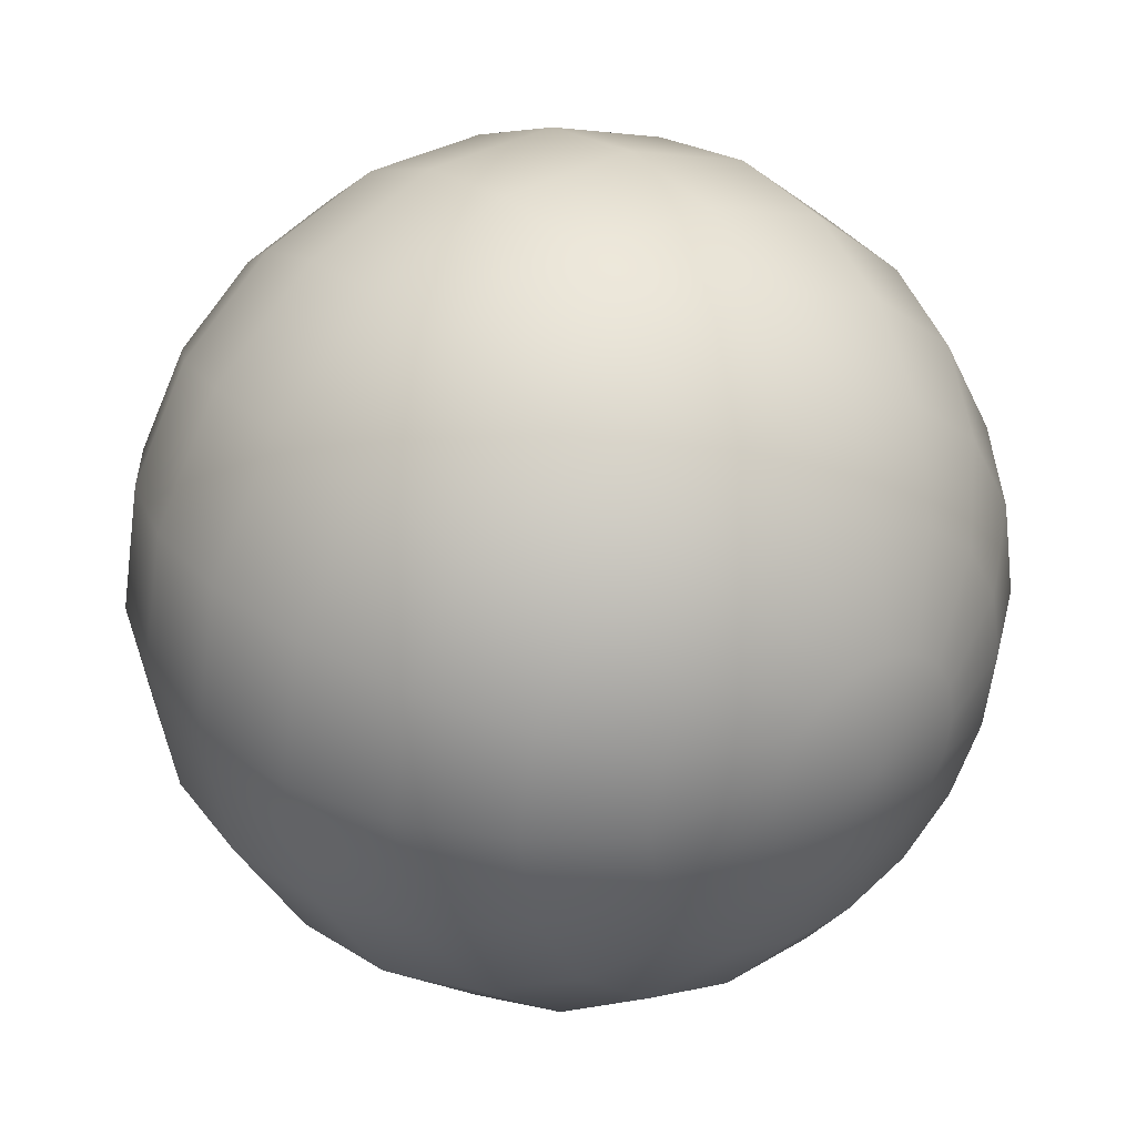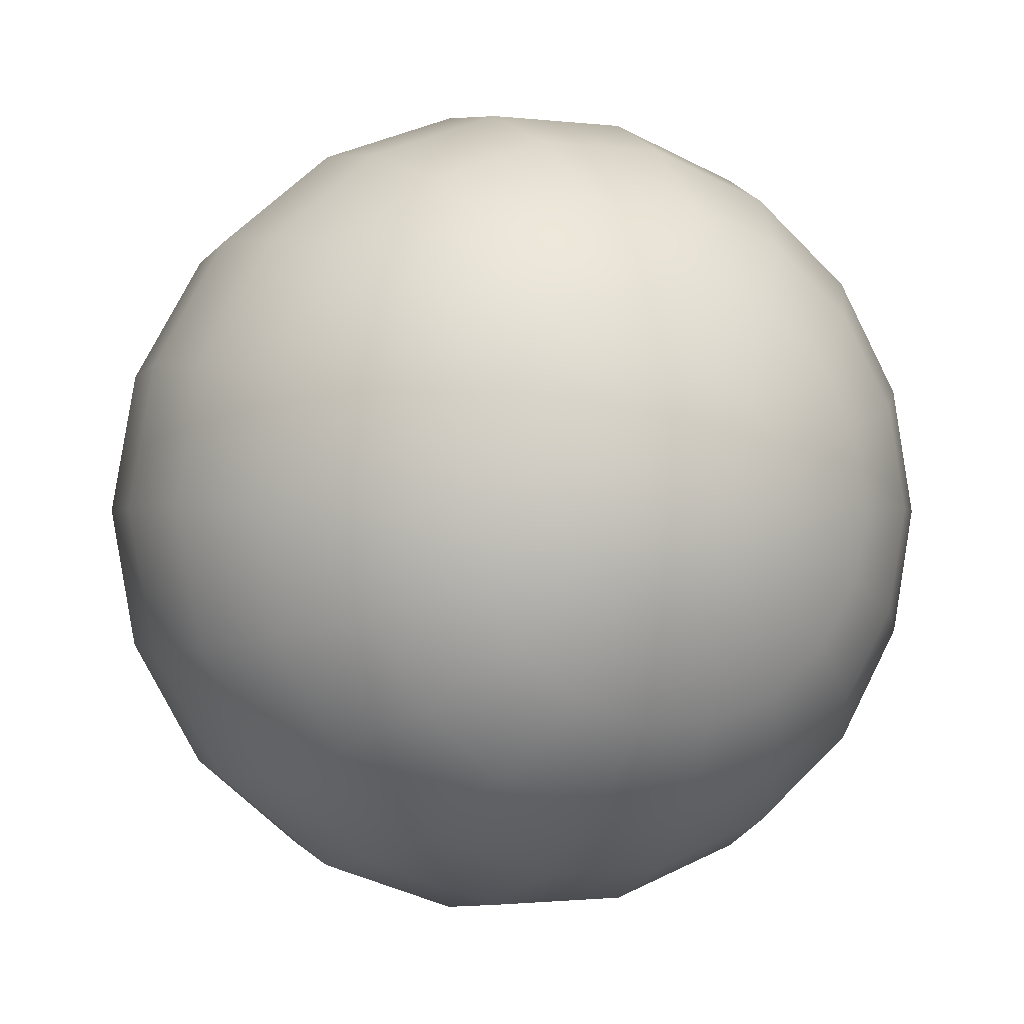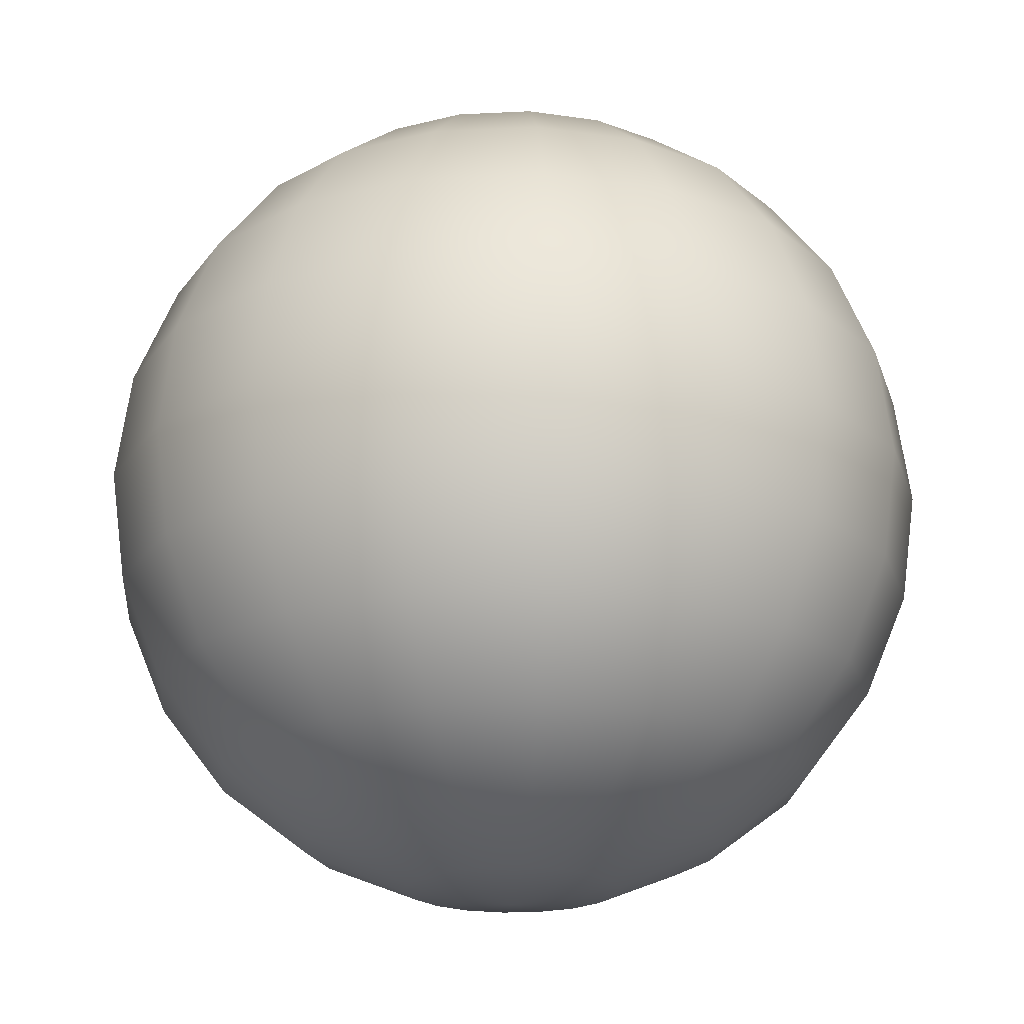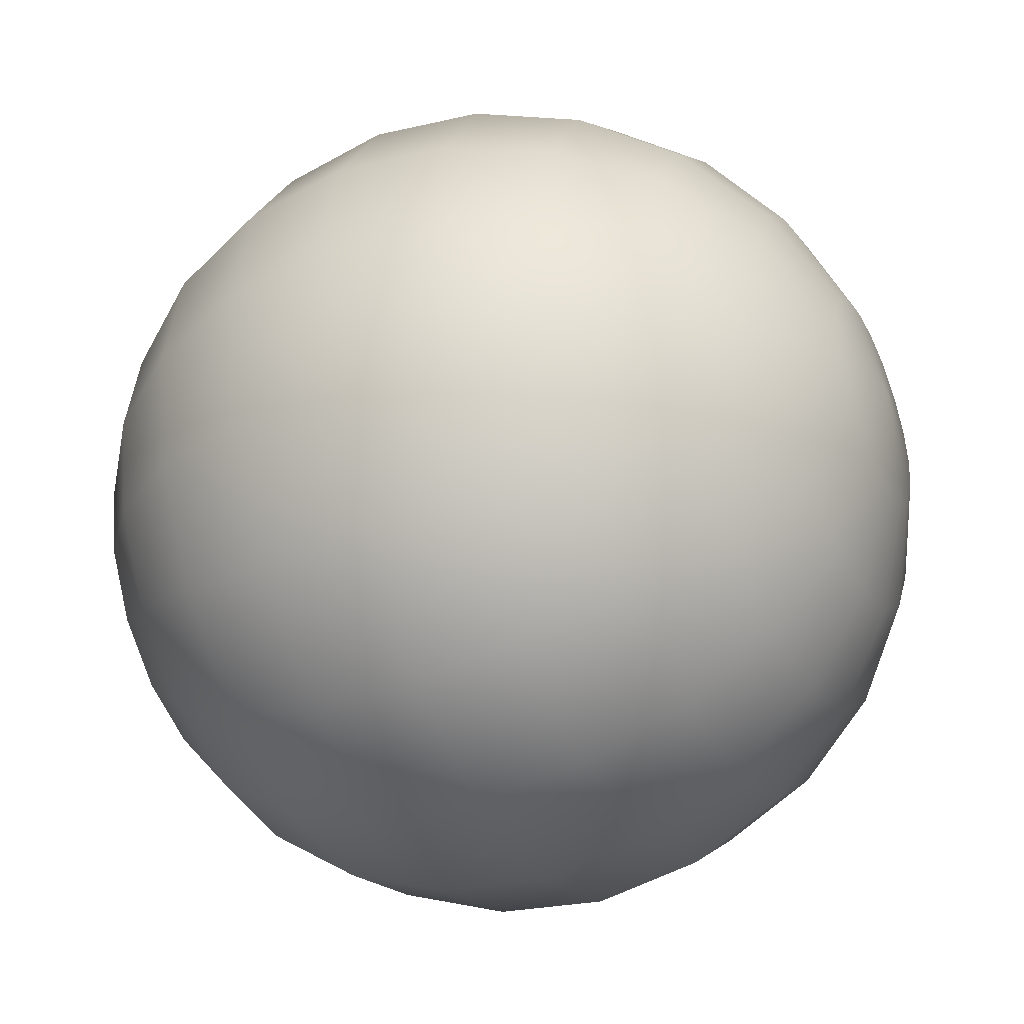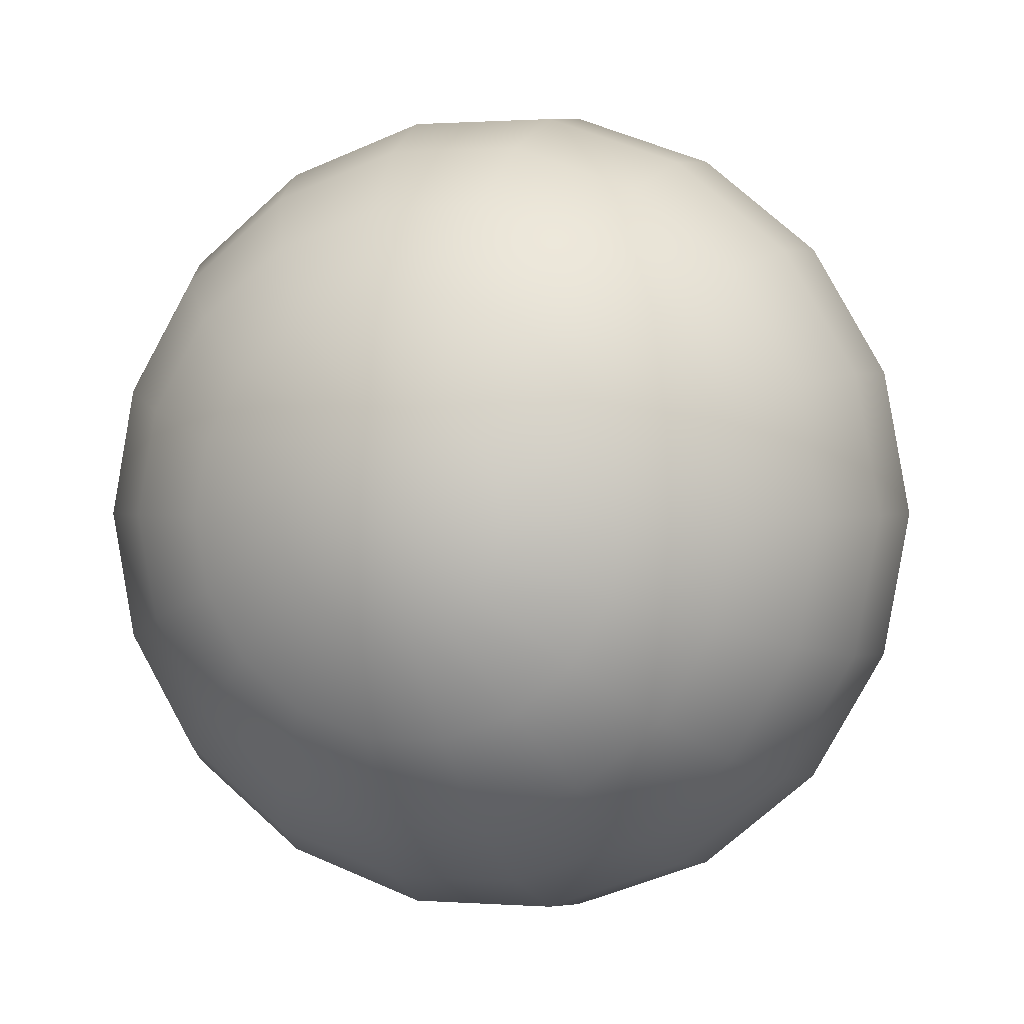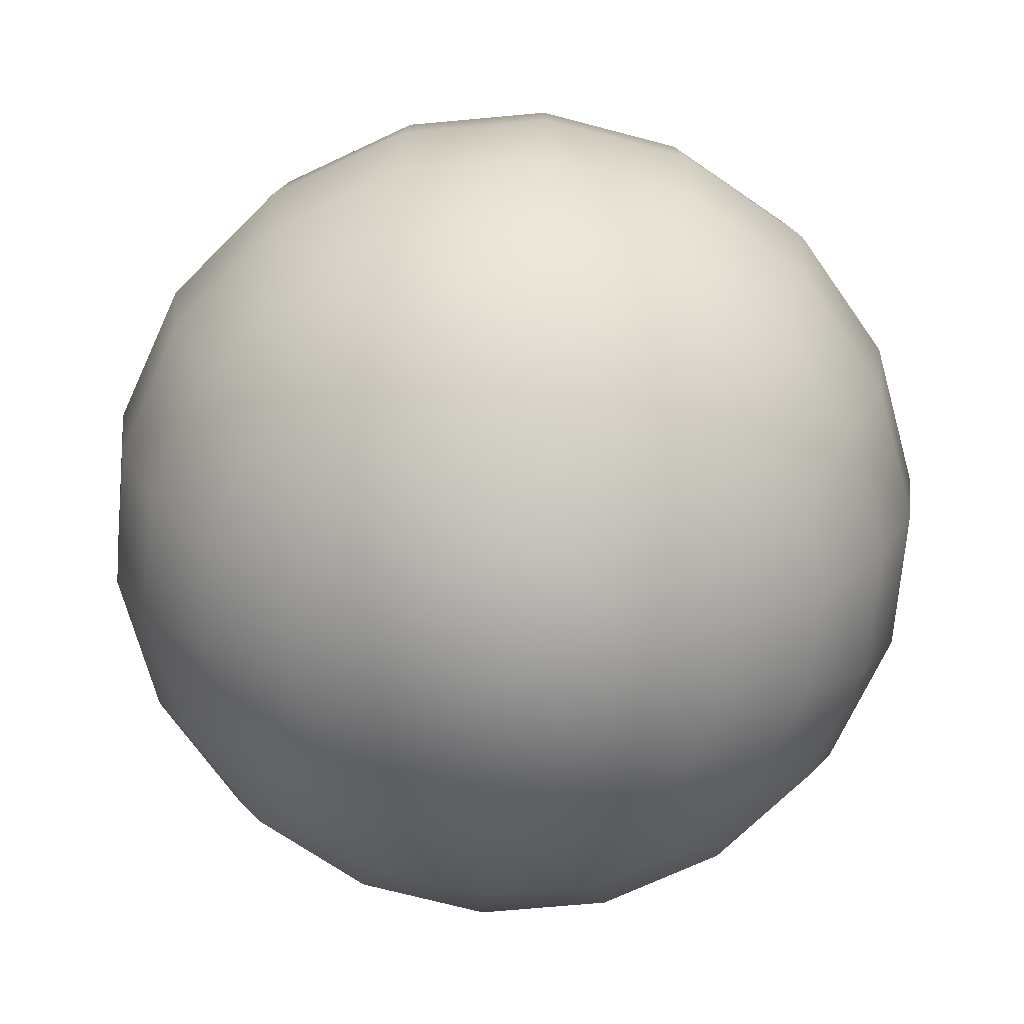
<metadata>
{"format":"obj","ext":"obj","renderer":"f3d","projection":"perspective","resolution":1024,"background":"white","views":[{"elev":33.0,"azim":-39.4,"up":"+Z"},{"elev":-1.3,"azim":154.9,"up":"+Z"},{"elev":-20.5,"azim":85.1,"up":"+Y"},{"elev":-40.2,"azim":115.7,"up":"+Z"},{"elev":0.8,"azim":15.9,"up":"+Z"},{"elev":-70.0,"azim":-174.8,"up":"+Y"}]}
</metadata>
<code>
v 12.5 -0 4.656
v -2.56 -0 7.31
v 6.08 -0 12.3
v 8.611 -6.714 4.656
v 5.405 -6.714 8.474
v 7.703 -6.714 7.149
v 8.373 -6.714 5.981
v 6.722 -7.496 4.656
v 6.6 -7.496 5.336
v 6.256 -7.496 5.936
v 6.671 -6.714 8.012
v 5.727 -7.496 6.378
v 5.077 -7.496 6.616
v 10.68 -0 9.649
v 11.46 -3.882 4.656
v 9.884 -3.882 8.979
v 11.05 -3.882 6.953
v 10.23 -5.488 4.656
v 9.893 -5.488 6.534
v 8.943 -5.488 8.19
v 12.02 -0 7.309
v 12.23 -2.007 4.656
v 11.77 -2.007 7.218
v 10.48 -2.007 9.477
v 5.899 -3.882 11.28
v 8.094 -3.882 10.47
v 7.481 -5.488 9.413
v 5.686 -5.488 10.07
v 8.615 -0 11.38
v 8.481 -2.007 11.14
v 6.033 -2.007 12.04
v 1.091 -6.714 5.982
v 2.794 -6.714 8.013
v 4.061 -6.714 8.475
v 4.387 -7.496 6.616
v 3.738 -7.496 6.379
v 1.762 -6.714 7.15
v 3.208 -7.496 5.936
v 2.864 -7.496 5.336
v 0.851 -0 11.38
v 1.372 -3.882 10.48
v 3.568 -3.882 11.28
v 3.78 -5.488 10.07
v 1.985 -5.488 9.414
v 3.387 -0 12.3
v 3.434 -2.007 12.04
v 0.9851 -2.007 11.15
v -1.582 -3.882 6.954
v -0.4184 -3.882 8.981
v 0.5218 -5.488 8.191
v -0.429 -5.488 6.535
v -1.216 -0 9.651
v -1.011 -2.007 9.478
v -2.308 -2.007 7.219
v 11.46 3.882 4.656
v 5.899 3.882 11.28
v 9.884 3.882 8.979
v 11.05 3.882 6.953
v 12.23 2.007 4.656
v 11.77 2.007 7.218
v 10.48 2.007 9.477
v 8.094 3.882 10.47
v 8.481 2.007 11.14
v 6.033 2.007 12.04
v 8.611 6.714 4.656
v 7.703 6.714 7.149
v 8.373 6.714 5.981
v 10.23 5.488 4.656
v 9.893 5.488 6.534
v 8.943 5.488 8.19
v 6.722 7.496 4.656
v 6.6 7.496 5.336
v 6.256 7.496 5.936
v 5.405 6.714 8.474
v 6.671 6.714 8.012
v 7.481 5.488 9.413
v 5.686 5.488 10.07
v 5.727 7.496 6.378
v 5.077 7.496 6.616
v -1.582 3.882 6.954
v 1.372 3.882 10.48
v 3.568 3.882 11.28
v 3.434 2.007 12.04
v 0.9851 2.007 11.15
v -0.4184 3.882 8.981
v -1.011 2.007 9.478
v -2.308 2.007 7.219
v 2.794 6.714 8.013
v 4.061 6.714 8.475
v 3.78 5.488 10.07
v 1.985 5.488 9.414
v 4.387 7.496 6.616
v 3.738 7.496 6.379
v 1.091 6.714 5.982
v 1.762 6.714 7.15
v 0.5218 5.488 8.191
v -0.429 5.488 6.535
v 3.208 7.496 5.936
v 2.864 7.496 5.336
v 0.851 -0 -2.065
v 2.794 -6.714 1.3
v 1.091 -6.714 3.331
v 0.8531 -6.714 4.656
v 2.742 -7.496 4.656
v 2.864 -7.496 3.976
v 1.762 -6.714 2.163
v 3.208 -7.496 3.377
v 3.738 -7.496 2.934
v -2.56 -0 2.003
v -1.582 -3.882 2.359
v -1.994 -3.882 4.656
v -0.7664 -5.488 4.656
v -0.429 -5.488 2.778
v -3.036 -0 4.656
v -2.768 -2.007 4.656
v -2.308 -2.007 2.094
v 1.372 -3.882 -1.163
v -0.4184 -3.882 0.3321
v 0.5218 -5.488 1.121
v 1.985 -5.488 -0.1009
v -1.216 -0 -0.338
v -1.011 -2.007 -0.1654
v 0.9851 -2.007 -1.833
v 6.08 -0 -2.99
v 5.405 -6.714 0.8384
v 4.061 -6.714 0.8382
v 4.387 -7.496 2.697
v 5.077 -7.496 2.697
v 5.899 -3.882 -1.964
v 3.568 -3.882 -1.965
v 3.78 -5.488 -0.756
v 5.686 -5.488 -0.7556
v 3.387 -0 -2.99
v 3.434 -2.007 -2.726
v 6.033 -2.007 -2.726
v 7.703 -6.714 2.163
v 6.671 -6.714 1.301
v 5.727 -7.496 2.935
v 6.256 -7.496 3.377
v 4.732 -7.768 4.656
v 8.373 -6.714 3.332
v 6.6 -7.496 3.977
v 10.68 -0 -0.3363
v 9.884 -3.882 0.3335
v 8.094 -3.882 -1.162
v 7.481 -5.488 -0.09992
v 8.943 -5.488 1.123
v 8.615 -0 -2.064
v 8.481 -2.007 -1.831
v 10.48 -2.007 -0.1639
v 11.05 -3.882 2.36
v 9.893 -5.488 2.779
v 12.02 -0 2.004
v 11.77 -2.007 2.095
v 1.372 3.882 -1.163
v -1.582 3.882 2.359
v -1.994 3.882 4.656
v -2.768 2.007 4.656
v -2.308 2.007 2.094
v -0.4184 3.882 0.3321
v -1.011 2.007 -0.1654
v 0.9851 2.007 -1.833
v 1.091 6.714 3.331
v 0.8531 6.714 4.656
v -0.7664 5.488 4.656
v -0.429 5.488 2.778
v 2.742 7.496 4.656
v 2.864 7.496 3.976
v 2.794 6.714 1.3
v 1.762 6.714 2.163
v 0.5218 5.488 1.121
v 1.985 5.488 -0.1009
v 3.208 7.496 3.377
v 3.738 7.496 2.934
v 5.899 3.882 -1.964
v 3.568 3.882 -1.965
v 3.434 2.007 -2.726
v 6.033 2.007 -2.726
v 5.405 6.714 0.8384
v 4.061 6.714 0.8382
v 3.78 5.488 -0.756
v 5.686 5.488 -0.7556
v 4.387 7.496 2.697
v 5.077 7.496 2.697
v 9.884 3.882 0.3335
v 8.094 3.882 -1.162
v 8.481 2.007 -1.831
v 10.48 2.007 -0.1639
v 11.05 3.882 2.36
v 11.77 2.007 2.095
v 7.703 6.714 2.163
v 6.671 6.714 1.301
v 7.481 5.488 -0.09992
v 8.943 5.488 1.123
v 5.727 7.496 2.935
v 6.256 7.496 3.377
v 8.373 6.714 3.332
v 9.893 5.488 2.779
v 4.732 7.768 4.656
v 6.6 7.496 3.977
f 199 71 200
f 199 99 98
f 52 2 53
f 29 3 30
f 11 5 12
f 7 6 9
f 8 4 7
f 140 8 9
f 10 140 9
f 6 11 10
f 12 140 10
f 13 140 12
f 21 14 23
f 17 16 19
f 18 15 17
f 4 18 19
f 7 19 20
f 22 1 21
f 15 22 23
f 17 23 24
f 27 26 25
f 20 16 26
f 6 20 27
f 11 27 28
f 14 29 24
f 16 24 30
f 26 30 31
f 38 37 32
f 35 34 33
f 13 5 34
f 140 13 35
f 140 35 36
f 36 33 37
f 140 36 38
f 39 140 38
f 45 40 46
f 43 42 41
f 28 25 42
f 5 28 43
f 34 43 44
f 3 45 31
f 25 31 46
f 42 46 47
f 50 49 48
f 44 41 49
f 33 44 50
f 37 50 51
f 40 52 47
f 41 47 53
f 49 53 54
f 199 79 78
f 62 56 63
f 58 57 60
f 59 55 58
f 1 59 60
f 21 60 61
f 57 62 61
f 14 61 63
f 29 63 64
f 199 73 72
f 67 66 69
f 68 65 67
f 55 68 69
f 58 69 70
f 71 199 72
f 65 71 72
f 67 72 73
f 76 75 74
f 70 66 75
f 57 70 76
f 62 76 77
f 199 78 73
f 66 73 78
f 75 78 79
f 86 85 80
f 83 82 81
f 64 56 82
f 3 64 83
f 45 83 84
f 84 81 85
f 40 84 86
f 52 86 87
f 199 93 92
f 90 89 88
f 77 74 89
f 56 77 90
f 82 90 91
f 199 92 79
f 74 79 92
f 89 92 93
f 96 95 94
f 91 88 95
f 81 91 96
f 85 96 97
f 199 98 93
f 88 93 98
f 95 98 99
f 154 153 1
f 121 100 122
f 107 106 101
f 104 103 102
f 39 32 103
f 140 39 104
f 140 104 105
f 105 102 106
f 140 105 107
f 140 107 108
f 114 109 115
f 111 110 112
f 51 48 111
f 32 51 112
f 103 112 113
f 54 2 114
f 48 54 115
f 111 115 116
f 119 118 117
f 113 110 118
f 102 113 119
f 106 119 120
f 109 121 116
f 110 116 122
f 118 122 123
f 133 124 134
f 127 126 125
f 108 101 126
f 140 108 127
f 140 127 128
f 130 129 131
f 120 117 130
f 101 120 131
f 126 131 132
f 123 100 133
f 117 123 134
f 130 134 135
f 142 141 4
f 138 137 136
f 128 125 137
f 140 128 138
f 140 138 139
f 139 136 141
f 140 139 142
f 8 140 142
f 148 143 149
f 146 145 144
f 132 129 145
f 125 132 146
f 137 146 147
f 135 124 148
f 129 135 149
f 145 149 150
f 152 151 15
f 147 144 151
f 136 147 152
f 141 152 18
f 150 143 153
f 144 150 154
f 151 154 22
f 199 174 173
f 161 160 155
f 158 157 156
f 87 80 157
f 2 87 158
f 114 158 159
f 159 156 160
f 109 159 161
f 121 161 162
f 199 168 167
f 165 164 163
f 97 94 164
f 80 97 165
f 157 165 166
f 199 167 99
f 94 99 167
f 164 167 168
f 171 170 169
f 166 163 170
f 156 166 171
f 160 171 172
f 199 173 168
f 163 168 173
f 170 173 174
f 199 184 183
f 177 176 175
f 162 155 176
f 100 162 177
f 133 177 178
f 181 180 179
f 172 169 180
f 155 172 181
f 176 181 182
f 199 183 174
f 169 174 183
f 180 183 184
f 190 189 55
f 187 186 185
f 178 175 186
f 124 178 187
f 148 187 188
f 188 185 189
f 143 188 190
f 153 190 59
f 199 196 195
f 193 192 191
f 182 179 192
f 175 182 193
f 186 193 194
f 199 195 184
f 179 184 195
f 192 195 196
f 198 197 65
f 194 191 197
f 185 194 198
f 189 198 68
f 199 200 196
f 191 196 200
f 197 200 71
f 2 54 53
f 3 31 30
f 5 13 12
f 6 10 9
f 7 9 8
f 11 12 10
f 14 24 23
f 16 20 19
f 17 19 18
f 19 7 4
f 20 6 7
f 21 23 22
f 23 17 15
f 24 16 17
f 25 28 27
f 26 27 20
f 27 11 6
f 28 5 11
f 29 30 24
f 30 26 16
f 31 25 26
f 32 39 38
f 33 36 35
f 34 35 13
f 37 38 36
f 40 47 46
f 41 44 43
f 42 43 28
f 43 34 5
f 44 33 34
f 45 46 31
f 46 42 25
f 47 41 42
f 48 51 50
f 49 50 44
f 50 37 33
f 51 32 37
f 52 53 47
f 53 49 41
f 54 48 49
f 56 64 63
f 57 61 60
f 58 60 59
f 60 21 1
f 61 14 21
f 62 63 61
f 63 29 14
f 64 3 29
f 66 70 69
f 67 69 68
f 69 58 55
f 70 57 58
f 72 67 65
f 73 66 67
f 74 77 76
f 75 76 70
f 76 62 57
f 77 56 62
f 78 75 66
f 79 74 75
f 80 87 86
f 81 84 83
f 82 83 64
f 83 45 3
f 84 40 45
f 85 86 84
f 86 52 40
f 87 2 52
f 88 91 90
f 89 90 77
f 90 82 56
f 91 81 82
f 92 89 74
f 93 88 89
f 94 97 96
f 95 96 91
f 96 85 81
f 97 80 85
f 98 95 88
f 99 94 95
f 1 22 154
f 100 123 122
f 101 108 107
f 102 105 104
f 103 104 39
f 106 107 105
f 109 116 115
f 110 113 112
f 111 112 51
f 112 103 32
f 113 102 103
f 114 115 54
f 115 111 48
f 116 110 111
f 117 120 119
f 118 119 113
f 119 106 102
f 120 101 106
f 121 122 116
f 122 118 110
f 123 117 118
f 124 135 134
f 125 128 127
f 126 127 108
f 129 132 131
f 130 131 120
f 131 126 101
f 132 125 126
f 133 134 123
f 134 130 117
f 135 129 130
f 4 8 142
f 136 139 138
f 137 138 128
f 141 142 139
f 143 150 149
f 144 147 146
f 145 146 132
f 146 137 125
f 147 136 137
f 148 149 135
f 149 145 129
f 150 144 145
f 15 18 152
f 151 152 147
f 152 141 136
f 18 4 141
f 153 154 150
f 154 151 144
f 22 15 151
f 155 162 161
f 156 159 158
f 157 158 87
f 158 114 2
f 159 109 114
f 160 161 159
f 161 121 109
f 162 100 121
f 163 166 165
f 164 165 97
f 165 157 80
f 166 156 157
f 167 164 94
f 168 163 164
f 169 172 171
f 170 171 166
f 171 160 156
f 172 155 160
f 173 170 163
f 174 169 170
f 175 178 177
f 176 177 162
f 177 133 100
f 178 124 133
f 179 182 181
f 180 181 172
f 181 176 155
f 182 175 176
f 183 180 169
f 184 179 180
f 55 59 190
f 185 188 187
f 186 187 178
f 187 148 124
f 188 143 148
f 189 190 188
f 190 153 143
f 59 1 153
f 191 194 193
f 192 193 182
f 193 186 175
f 194 185 186
f 195 192 179
f 196 191 192
f 65 68 198
f 197 198 194
f 198 189 185
f 68 55 189
f 200 197 191
f 71 65 197

</code>
